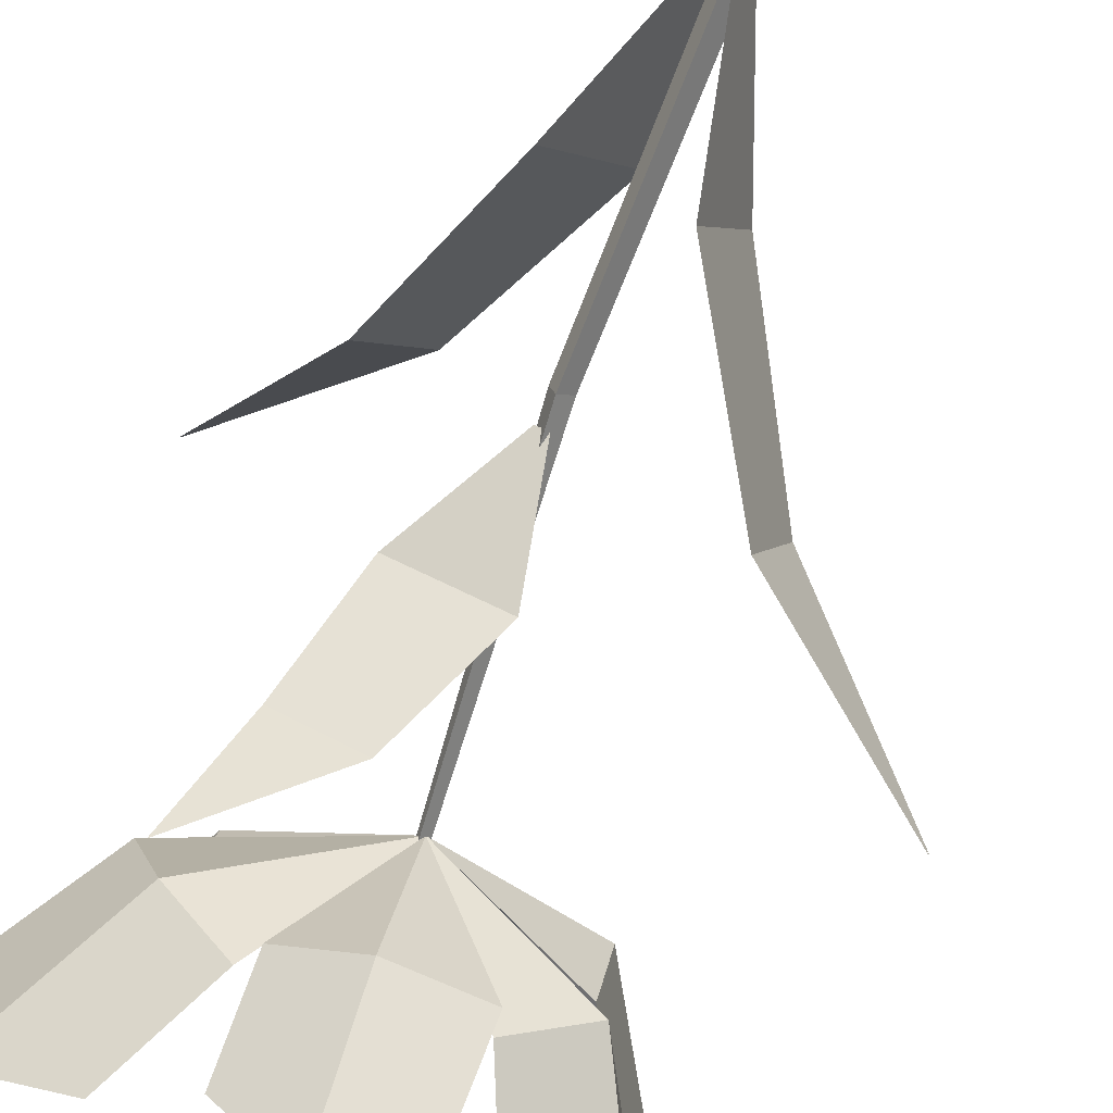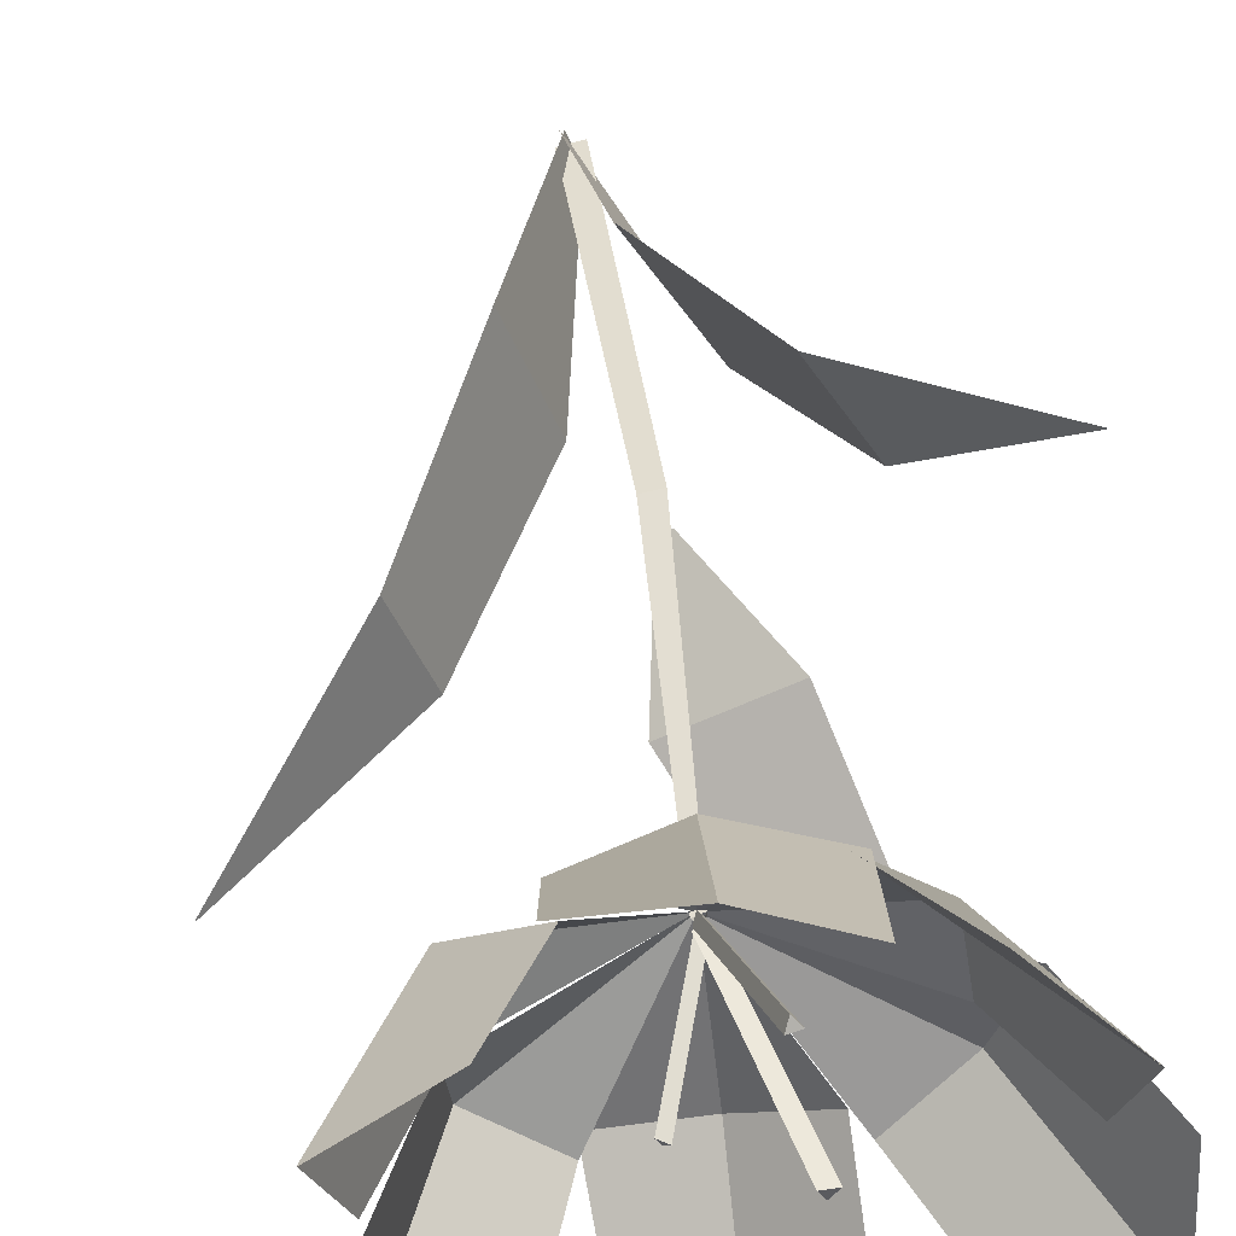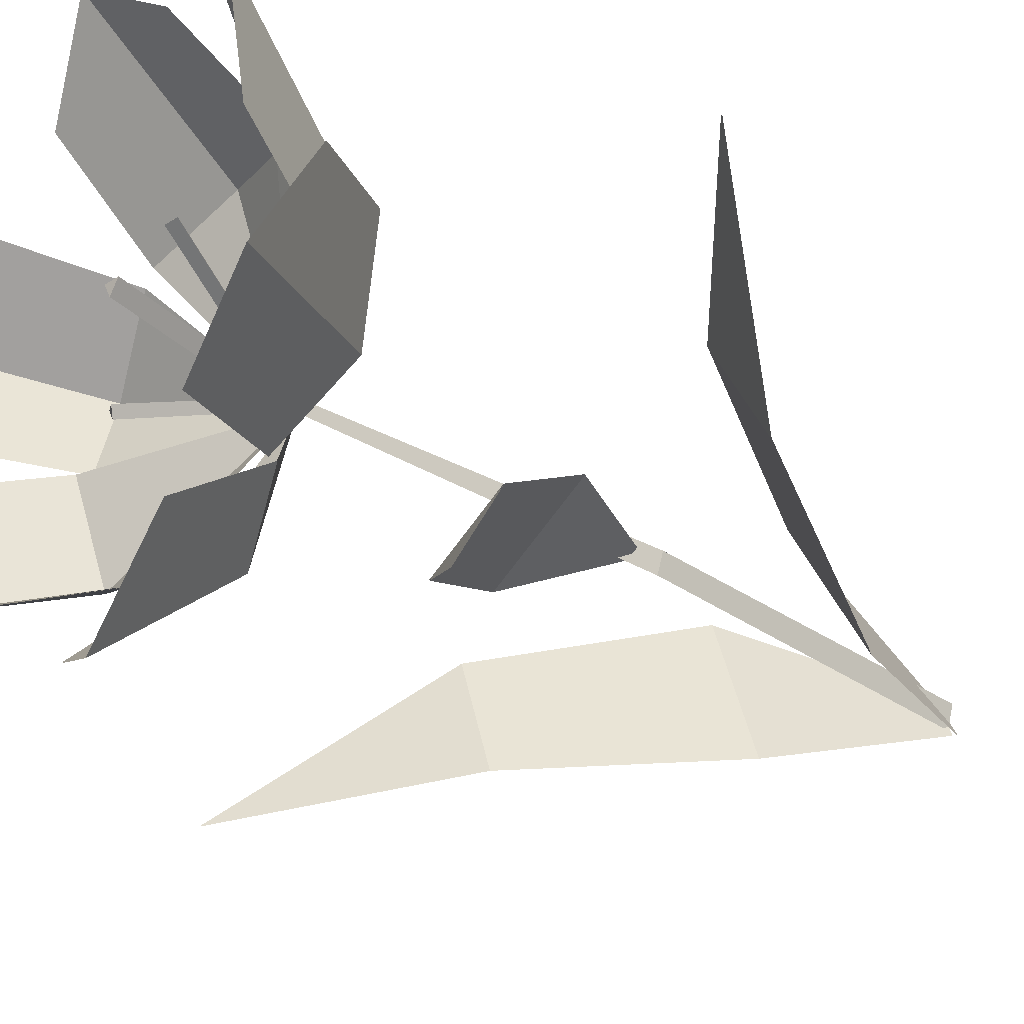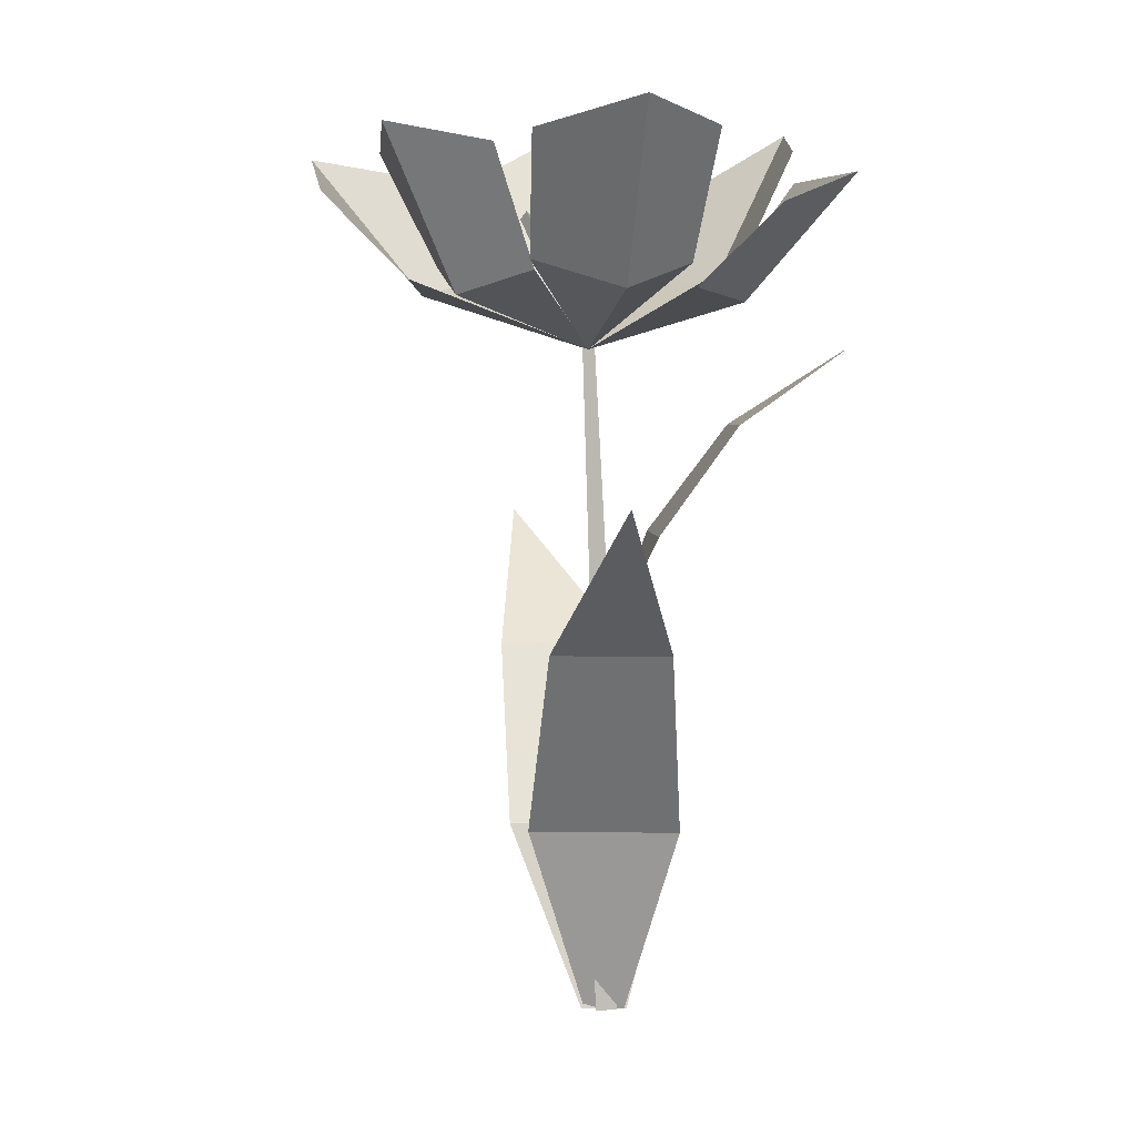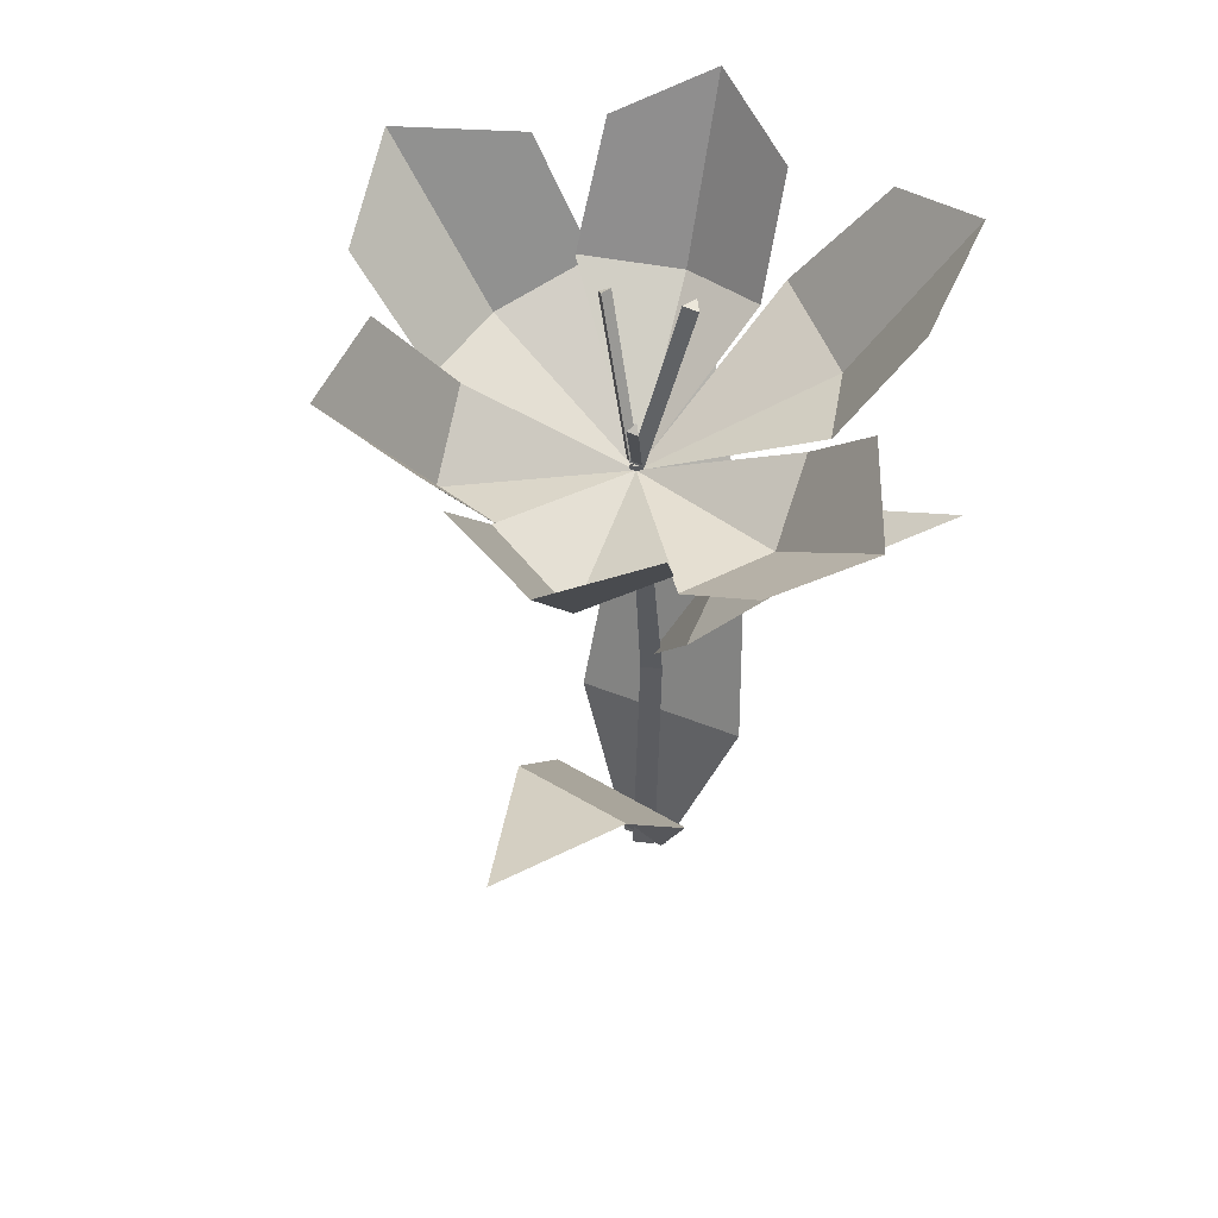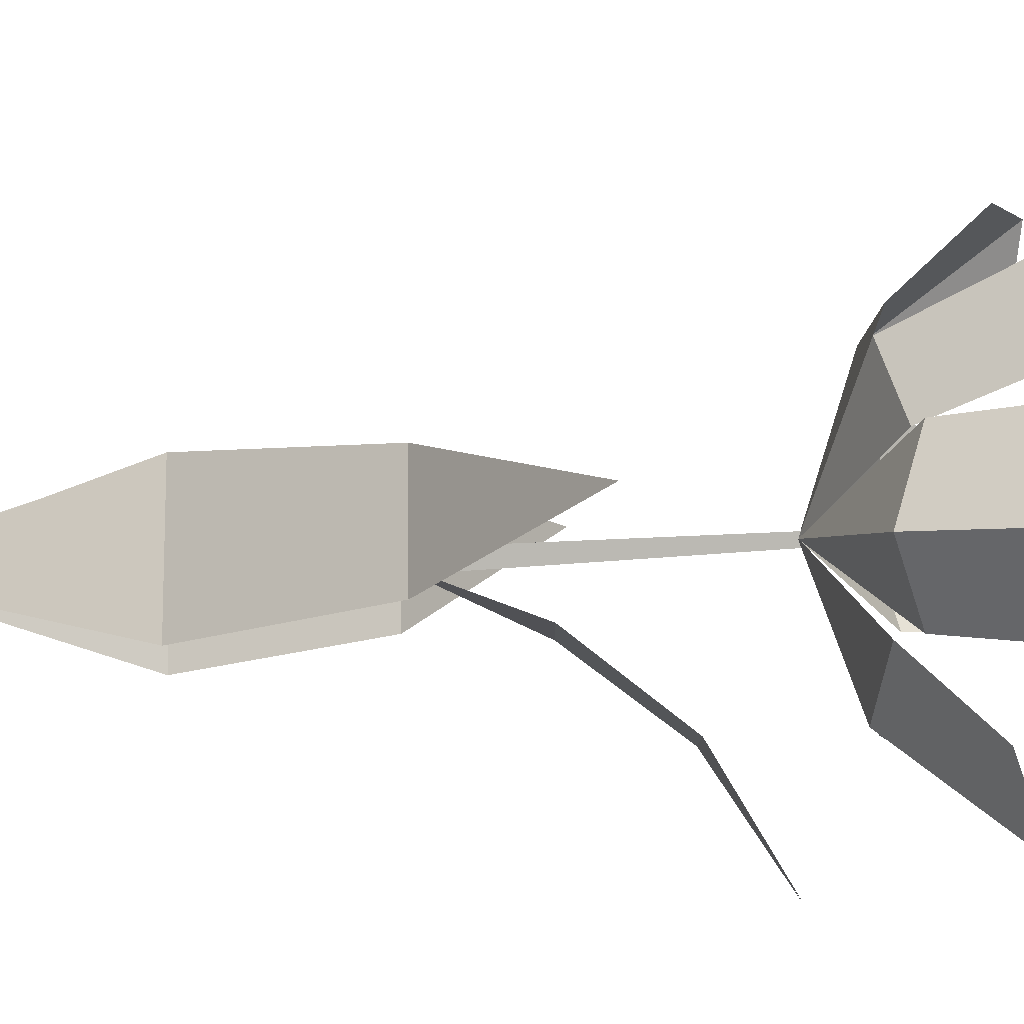
<metadata>
{"format":"obj","ext":"obj","renderer":"f3d","projection":"perspective","resolution":1024,"background":"white","views":[{"elev":-79.4,"azim":-20.0,"up":"+Z"},{"elev":51.3,"azim":172.6,"up":"+Z"},{"elev":-32.6,"azim":-130.6,"up":"+Z"},{"elev":3.9,"azim":112.9,"up":"+Y"},{"elev":57.4,"azim":139.7,"up":"+Y"},{"elev":-35.5,"azim":90.7,"up":"+Z"}]}
</metadata>
<code>
g Flower_f_TwoS_11
v -0.003183 6.2e-05 -0.009679
v 0.003178 -6.2e-05 0.009679
v 0.1581 0.2635 -0.07646
v 0.06875 0.1909 -0.06276
v 0.01506 0.09688 -0.04659
v 0.03866 0.09642 0.02526
v 0.08703 0.1905 -0.007139
v -0.01021 0.1841 0.004611
v -0.004144 0.1841 0.001557
v -0.08608 0.3384 -0.1014
v -0.06576 0.2987 -0.04257
v -0.04621 0.2432 -0.005246
v 0.00569 0.2431 -0.03137
v -0.02559 0.2985 -0.06279
v 0.005443 1.6e-05 0.01031
v -0.005449 -1.6e-05 -0.01031
v -0.1301 0.2492 0.1087
v -0.0492 0.1804 0.07986
v -0.002536 0.09152 0.05392
v -0.04296 0.0914 -0.02261
v -0.08049 0.1804 0.02062
v -0.002912 -2.3e-05 -0.009768
v 0.003448 -0.000147 0.00959
v 0.1583 0.2633 -0.07652
v 0.06897 0.1907 -0.06283
v 0.01531 0.09675 -0.04668
v 0.03892 0.0963 0.02517
v 0.08725 0.1903 -0.007212
v -0.01033 0.184 0.004366
v -0.004268 0.184 0.001313
v -0.08615 0.3381 -0.1016
v -0.06585 0.2985 -0.04275
v -0.04632 0.2431 -0.005473
v 0.005575 0.2429 -0.0316
v -0.02568 0.2983 -0.06298
v 0.005191 -6.9e-05 0.01044
v -0.005701 -0.000102 -0.01018
v -0.1302 0.249 0.1087
v -0.0494 0.1803 0.07997
v -0.002774 0.0914 0.05405
v -0.0432 0.09128 -0.02249
v -0.0807 0.1802 0.02073
v -0.00113 0 -0.006646
v 0.002199 0.3409 0.004728
v 0.006912 0 0.002004
v 0.006547 0.3402 0.009477
v -0.004601 0 0.004644
v 0.00106 0.3387 0.01031
v -0.007124 0.1707 -0.001477
v 0.000105 0.1697 0.006563
v -0.009978 0.1699 0.008733
v -0.1308 0.4277 -0.000705
v -0.07751 0.4399 -0.07353
v -0.09335 0.3769 0.0206
v -0.04566 0.3837 -0.05791
v -0.1282 0.4538 -0.05234
v -0.07954 0.3723 -0.0299
v 0.004195 0.3366 0.007502
v -0.04027 0.4196 -0.08619
v 0.03931 0.4039 -0.107
v -0.03843 0.3749 -0.05233
v 0.04435 0.3645 -0.06531
v -0.003065 0.4206 -0.1296
v -0.002155 0.3592 -0.07325
v 0.004072 0.3367 0.007586
v 0.1137 0.4291 0.00904
v 0.07977 0.4295 0.08484
v 0.0816 0.3723 0.002771
v 0.04982 0.3761 0.06873
v 0.1286 0.4391 0.05848
v 0.08514 0.361 0.04192
v 0.003952 0.3367 0.007397
v 0.05952 0.4155 0.1287
v -0.03339 0.4291 0.1206
v 0.05374 0.3708 0.08318
v -0.03829 0.3753 0.08648
v 0.01531 0.4358 0.1583
v 0.009541 0.3647 0.09732
v 0.004057 0.3367 0.007296
v -0.06557 0.4275 0.109
v -0.09777 0.4373 0.03039
v -0.03163 0.3782 0.09079
v -0.07128 0.3832 0.01414
v -0.105 0.4522 0.08097
v -0.06557 0.3737 0.05528
v 0.004172 0.3366 0.007388
v 0.07045 0.4365 -0.08631
v 0.1185 0.4337 -0.01243
v 0.04526 0.376 -0.06318
v 0.08583 0.3771 0.003218
v 0.1233 0.4457 -0.07084
v 0.08197 0.3627 -0.04419
v 0.003957 0.3367 0.007518
v -0.131 0.4276 -0.000762
v -0.07761 0.4398 -0.0737
v -0.0935 0.3767 0.02057
v -0.04574 0.3835 -0.05806
v -0.1284 0.4536 -0.05246
v -0.07966 0.3722 -0.03
v 0.004132 0.3364 0.007442
v -0.04041 0.4195 -0.08633
v 0.03935 0.4038 -0.1071
v -0.03856 0.3747 -0.05243
v 0.04439 0.3643 -0.06543
v -0.003125 0.4205 -0.1298
v -0.002205 0.359 -0.07337
v 0.004033 0.3365 0.007529
v 0.1139 0.429 0.008997
v 0.07987 0.4294 0.08501
v 0.08176 0.3722 0.002715
v 0.04989 0.3759 0.06889
v 0.1288 0.439 0.05856
v 0.08528 0.3608 0.04198
v 0.004002 0.3365 0.007434
v 0.05958 0.4154 0.1288
v -0.03348 0.429 0.1208
v 0.05379 0.3706 0.0833
v -0.03837 0.3751 0.08661
v 0.01529 0.4356 0.1584
v 0.009528 0.3645 0.09745
v 0.004049 0.3364 0.007364
v -0.06571 0.4273 0.1091
v -0.09797 0.4372 0.0304
v -0.03173 0.378 0.0909
v -0.07145 0.3831 0.01413
v -0.1052 0.4521 0.08103
v -0.06572 0.3736 0.05533
v 0.004082 0.3364 0.007417
v 0.07052 0.4364 -0.0865
v 0.1187 0.4336 -0.01243
v 0.04529 0.3758 -0.06335
v 0.08599 0.3769 0.003246
v 0.1235 0.4456 -0.07095
v 0.08209 0.3625 -0.04428
v 0.004011 0.3364 0.007489
v 0.006354 0.3431 0.009047
v 0.000882 0.342 0.009496
v 0.004538 0.3396 0.013
v -0.009932 0.408 0.04731
v -0.01605 0.4067 0.04782
v -0.01196 0.404 0.05174
v 0.002959 0.3412 0.004793
v 0.0008 0.3436 0.008478
v 0.0051 0.3414 0.009183
v 0.02325 0.4019 -0.01566
v 0.02084 0.4046 -0.01154
v 0.02565 0.4021 -0.01075
v 0.003802 0.3435 0.002564
v -2.2e-05 0.3433 0.008192
v 0.006749 0.3438 0.008691
v -0.01999 0.4338 -0.00231
v -0.02427 0.4337 0.003986
v -0.01669 0.4342 0.004544
f 4 7 3
f 1 2 6 5
f 5 6 7 4
f 11 14 10
f 8 9 13 12
f 12 13 14 11
f 18 21 17
f 15 16 20 19
f 19 20 21 18
f 25 24 28
f 22 26 27 23
f 26 25 28 27
f 32 31 35
f 29 33 34 30
f 33 32 35 34
f 39 38 42
f 36 40 41 37
f 40 39 42 41
f 49 44 46 50
f 50 46 48 51
f 51 48 44 49
f 47 51 49 43
f 45 50 51 47
f 43 49 50 45
f 57 58 55
f 57 55 53 56
f 54 58 57
f 54 57 56 52
f 64 65 62
f 64 62 60 63
f 61 65 64
f 61 64 63 59
f 71 72 69
f 71 69 67 70
f 68 72 71
f 68 71 70 66
f 78 79 76
f 78 76 74 77
f 75 79 78
f 75 78 77 73
f 85 86 83
f 85 83 81 84
f 82 86 85
f 82 85 84 80
f 92 93 90
f 92 90 88 91
f 89 93 92
f 89 92 91 87
f 99 97 100
f 99 98 95 97
f 96 99 100
f 96 94 98 99
f 106 104 107
f 106 105 102 104
f 103 106 107
f 103 101 105 106
f 113 111 114
f 113 112 109 111
f 110 113 114
f 110 108 112 113
f 120 118 121
f 120 119 116 118
f 117 120 121
f 117 115 119 120
f 127 125 128
f 127 126 123 125
f 124 127 128
f 124 122 126 127
f 134 132 135
f 134 133 130 132
f 131 134 135
f 131 129 133 134
f 137 140 139 136
f 136 139 141 138
f 138 141 140 137
f 140 141 139
f 142 145 147 144
f 144 147 146 143
f 146 147 145
f 149 152 151 148
f 143 146 145 142
f 148 151 153 150
f 150 153 152 149
f 152 153 151

</code>
